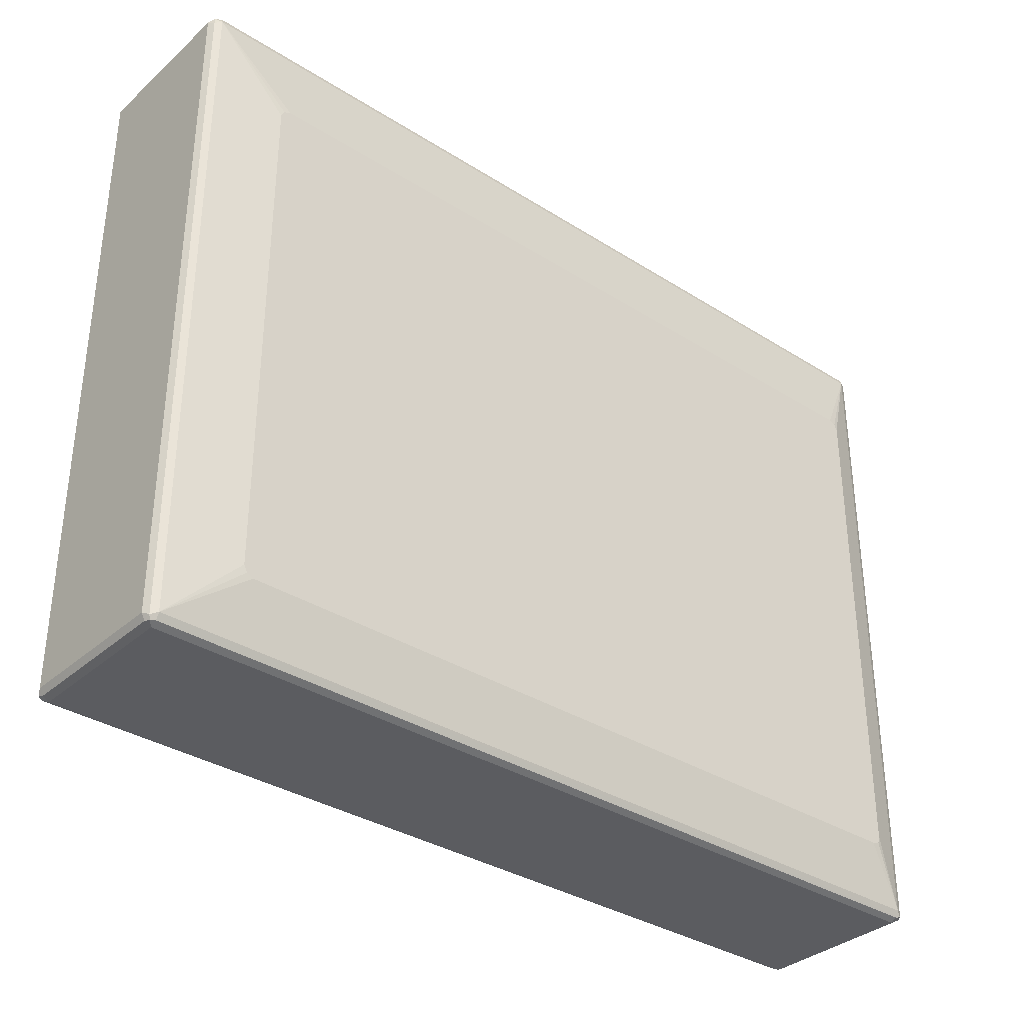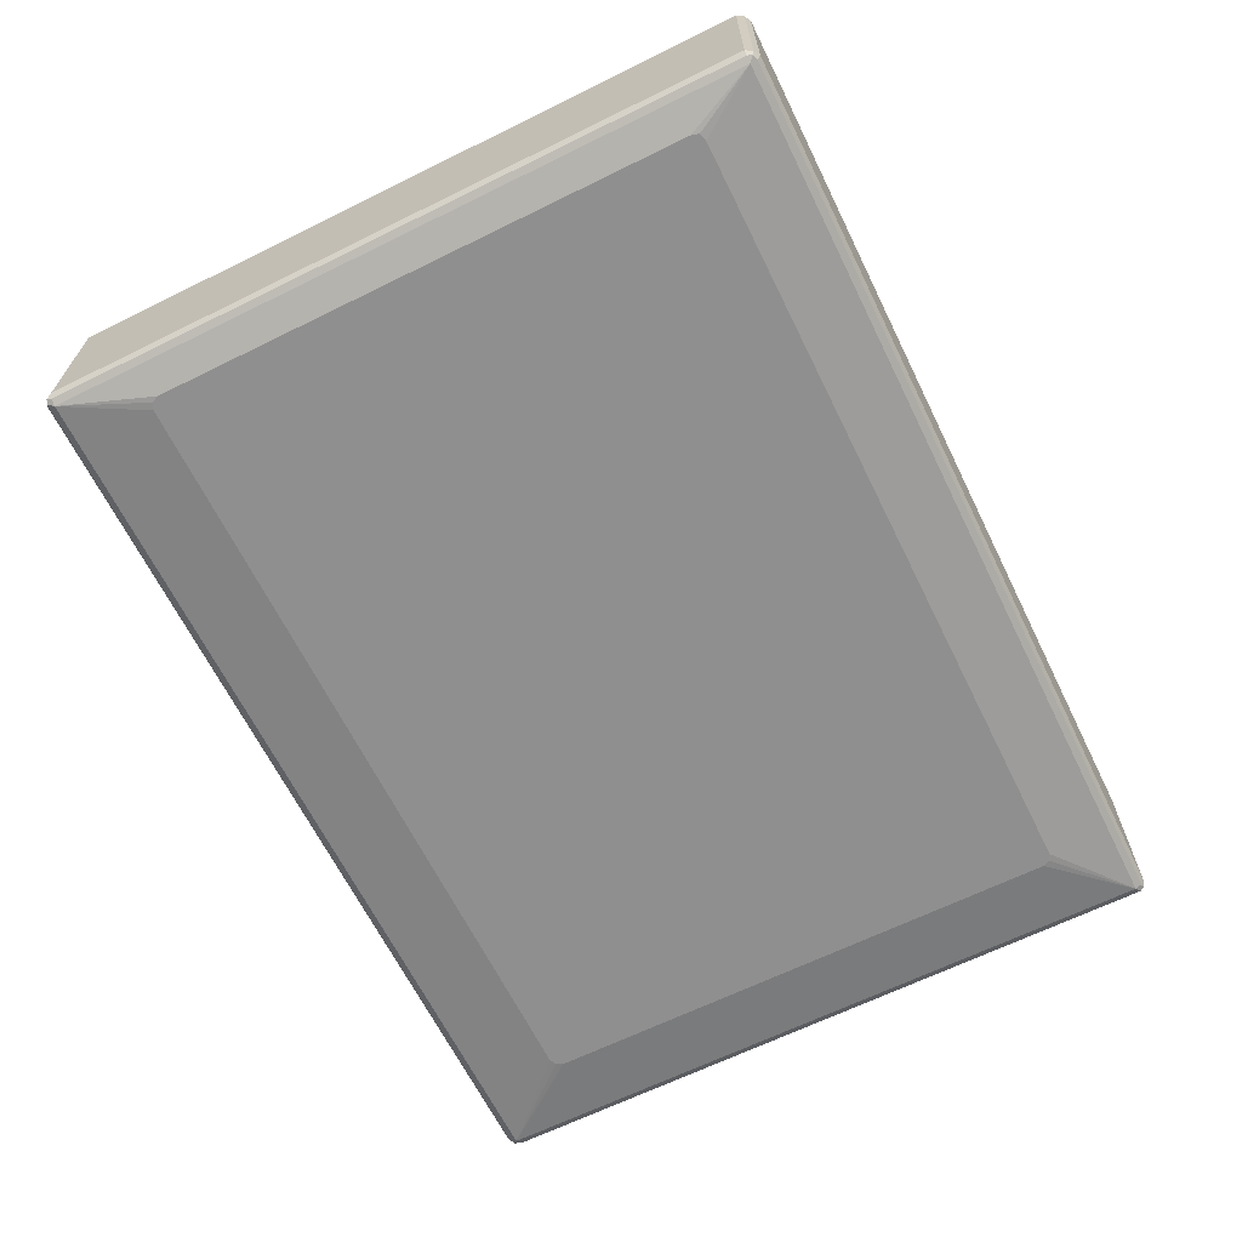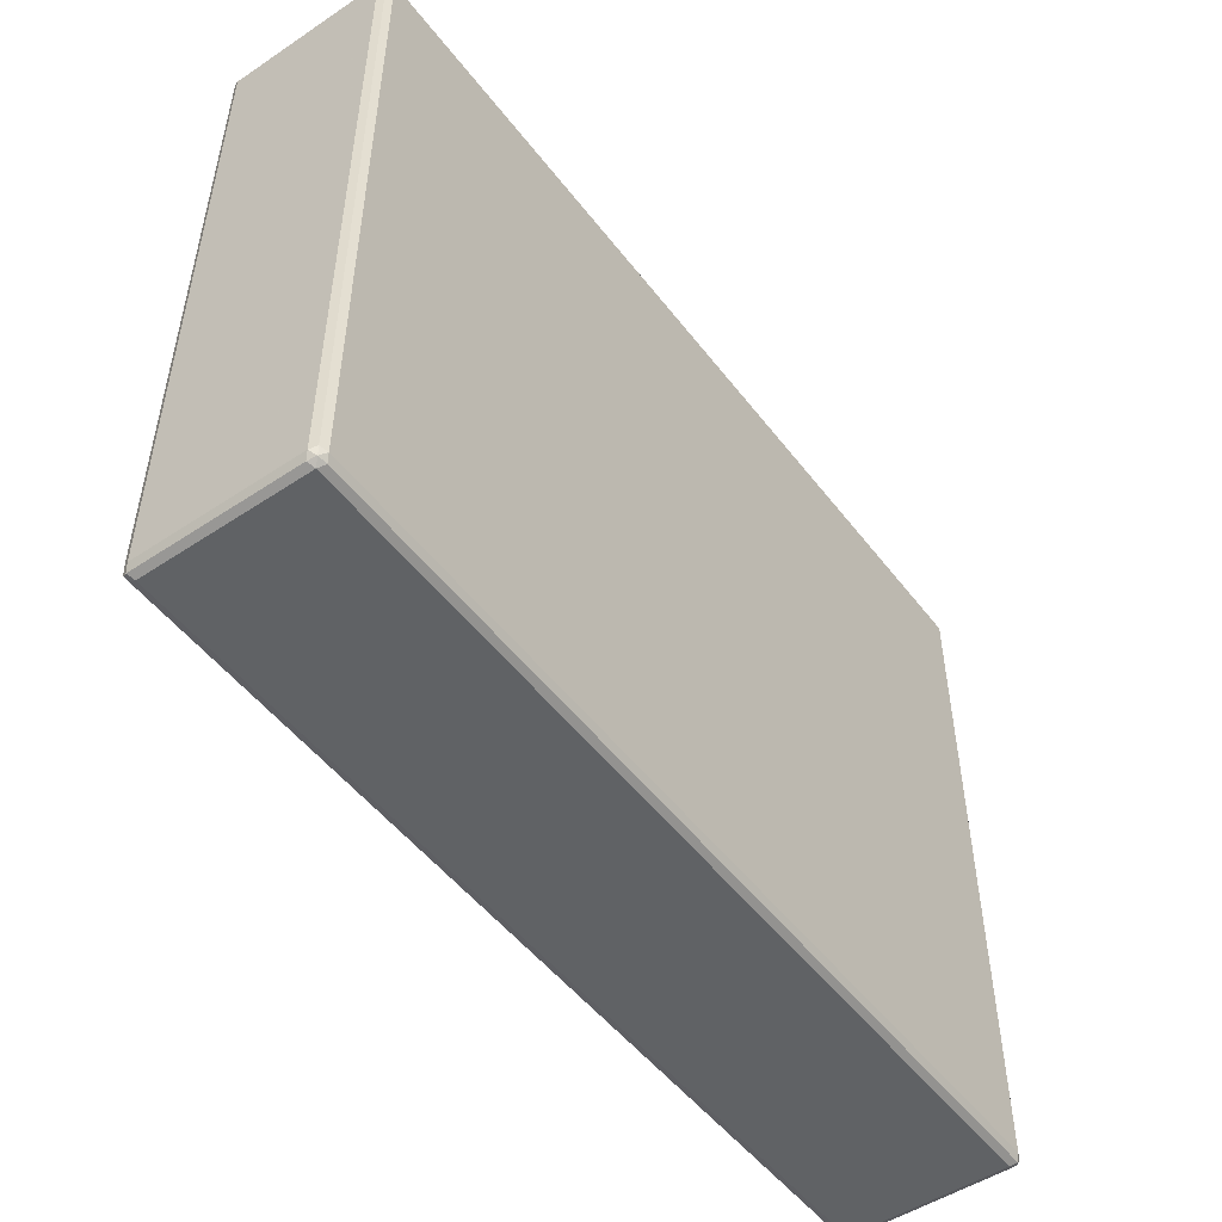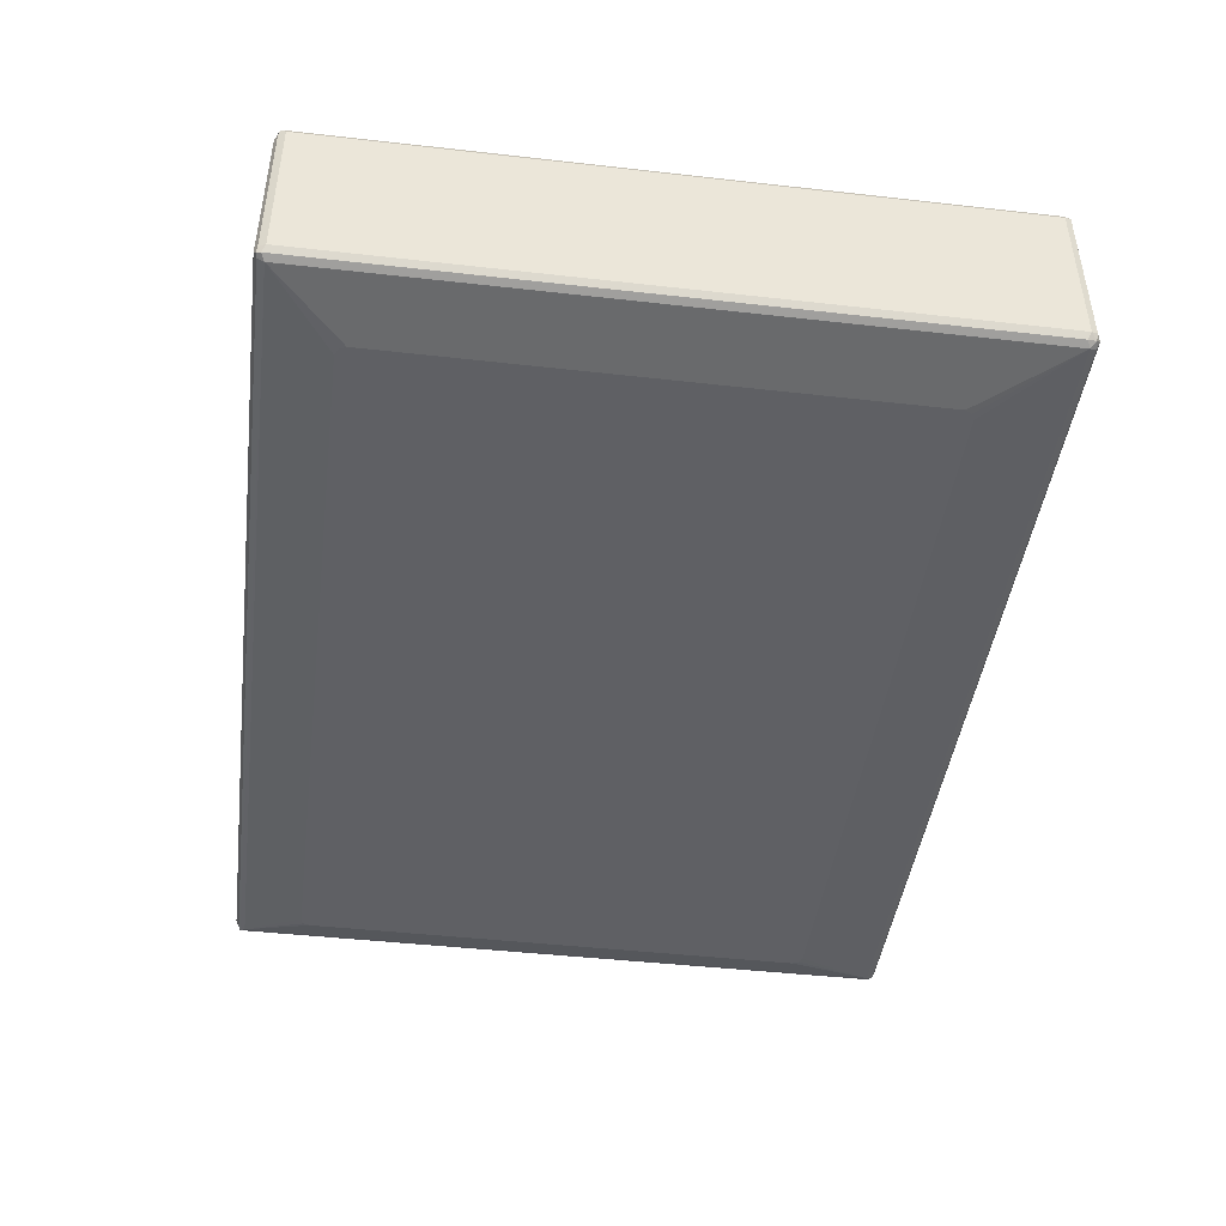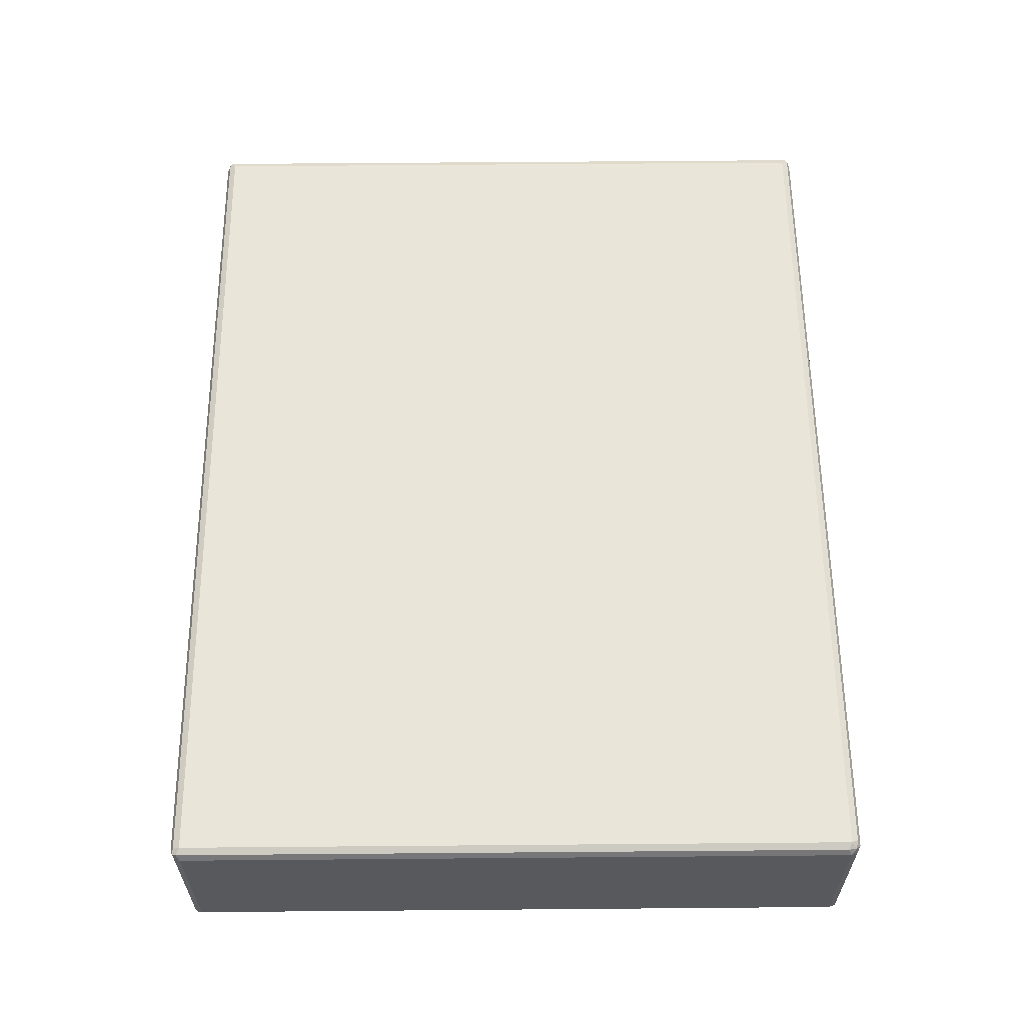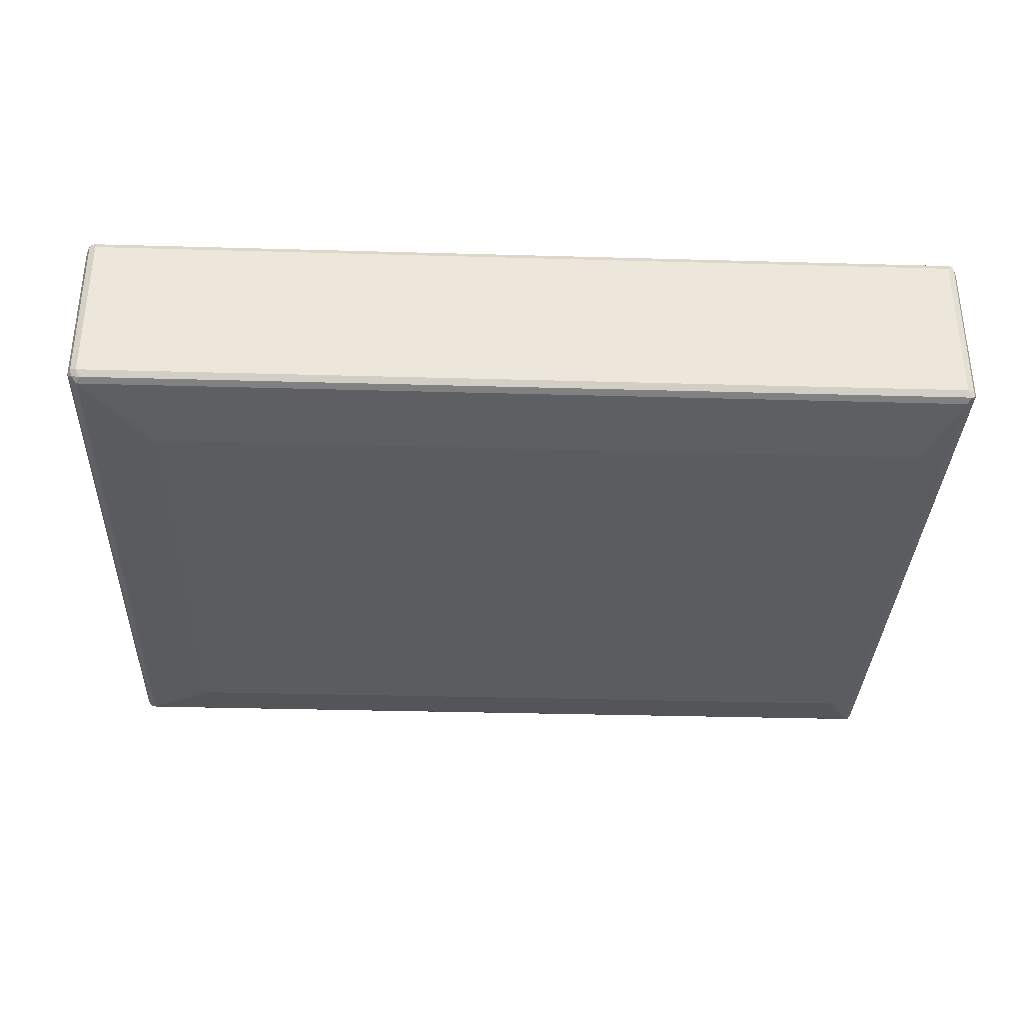
<metadata>
{"format":"obj","ext":"obj","renderer":"f3d","projection":"perspective","resolution":1024,"background":"white","views":[{"elev":-34.5,"azim":-40.4,"up":"+Z"},{"elev":-65.4,"azim":116.3,"up":"+Y"},{"elev":-50.5,"azim":126.1,"up":"+Z"},{"elev":-44.7,"azim":-97.5,"up":"+Y"},{"elev":59.7,"azim":89.5,"up":"+Y"},{"elev":-33.7,"azim":-2.2,"up":"+Y"}]}
</metadata>
<code>
v 0.7288 0.2319 -0.5797
v 0.7234 0.243 -0.5743
v 0.7371 0.2402 -0.5716
v 0.7399 0.2264 -0.5743
v 0.7288 -0.0331 -0.5797
v -0.7454 0.2319 -0.5797
v 0.7288 0.2485 -0.5633
v -0.751 0.243 -0.5743
v 0.7399 0.243 -0.5577
v 0.7455 0.2319 -0.5633
v 0.7399 -0.03865 -0.5743
v 0.7288 -0.04417 -0.5743
v -0.7454 -0.0331 -0.5797
v -0.7565 0.2319 -0.5743
v 0.3974 0.2486 -0.4471
v 0.4138 0.2486 -0.4469
v 0.4554 0.2486 -0.3976
v 0.4638 0.2486 -0.381
v 0.4802 0.2486 -0.3479
v 0.5628 0.2486 -0.1321
v 0.5631 0.2486 -0.1158
v 0.7288 0.2485 0.5633
v -0.7454 0.2485 -0.5633
v -0.7578 0.2402 -0.5716
v -0.7565 0.243 -0.5633
v 0.7399 0.243 0.5687
v 0.7455 -0.0331 -0.5633
v 0.7455 0.2319 0.5633
v 0.7371 -0.04556 -0.5716
v -0.7454 -0.04417 -0.5743
v -0.7537 -0.0414 -0.5756
v -0.7565 -0.0331 -0.5743
v -0.7621 0.2319 -0.5633
v -0.4306 0.2486 -0.4471
v 0.5631 0.2486 0.4637
v 0.7288 0.243 0.5743
v 0.7371 0.2402 0.5756
v 0.563 0.2486 0.4804
v 0.5466 0.2486 0.4966
v 0.5301 0.2486 0.4969
v -0.7454 0.2485 0.5633
v -0.7537 0.2444 0.5716
v -0.5217 0.2486 -0.3644
v -0.5134 0.2486 -0.3811
v -0.497 0.2486 -0.3975
v -0.4472 0.2486 -0.4469
v -0.7565 0.243 0.5633
v 0.7455 -0.0331 0.5633
v 0.7399 -0.04417 -0.5633
v 0.7399 0.2319 0.5743
v 0.7288 -0.04969 -0.5633
v -0.7454 -0.04969 -0.5633
v -0.7565 -0.04417 -0.5687
v -0.7621 -0.0331 -0.5633
v -0.7621 0.2319 0.5633
v -0.7454 0.243 0.5743
v 0.7288 0.2319 0.5797
v -0.7454 0.2319 0.5797
v 0.3314 0.2486 0.4969
v -0.4967 0.2486 -0.2155
v -0.5207 0.2486 -0.2769
v -0.5217 0.2486 -0.2816
v 0.3149 0.2486 0.4967
v -0.7565 0.2374 0.5743
v 0.7399 -0.0331 0.5743
v 0.7412 -0.0414 0.5716
v 0.7399 -0.04417 0.5633
v 0.7288 -0.04969 0.5633
v 0.6791 -0.06637 -0.4475
v 0.6756 -0.06637 -0.4602
v 0.6626 -0.06637 -0.4638
v -0.613 -0.06637 -0.4638
v -0.624 -0.06637 -0.4583
v -0.6294 -0.06637 -0.4473
v -0.7454 -0.04969 0.5633
v -0.7565 -0.04417 0.5577
v -0.7621 -0.0331 0.5633
v 0.7288 -0.0331 0.5797
v -0.7454 -0.0331 0.5797
v -0.7565 -0.02759 0.5743
v 0.7344 -0.04417 0.5743
v 0.6626 -0.06637 0.4307
v 0.6736 -0.06637 0.4251
v 0.6791 -0.06637 0.4142
v -0.6294 -0.06637 0.4142
v -0.7399 -0.04417 0.5743
v -0.7537 -0.0414 0.5716
v -0.624 -0.06637 0.4251
v -0.613 -0.06637 0.4307
f 41 59 63
f 48 66 67
f 41 63 60
f 42 47 55
f 42 55 64
f 42 64 56
f 48 65 66
f 49 67 68
f 51 72 52
f 50 57 78
f 50 78 65
f 51 68 84
f 51 84 69
f 51 69 70
f 51 70 71
f 51 71 72
f 52 72 73
f 49 68 51
f 41 47 42
f 31 53 54
f 37 58 57
f 27 48 67
f 52 73 74
f 27 67 49
f 27 49 29
f 28 37 50
f 28 50 65
f 28 65 48
f 29 49 51
f 29 51 52
f 29 52 30
f 30 52 53
f 30 53 31
f 31 54 32
f 33 54 77
f 33 77 55
f 36 42 56
f 36 56 37
f 37 57 50
f 37 56 58
f 41 60 61
f 52 74 85
f 68 75 89
f 52 75 76
f 69 89 88
f 69 88 85
f 69 85 74
f 69 74 73
f 69 73 72
f 69 72 71
f 69 71 70
f 75 86 87
f 69 82 89
f 75 87 76
f 75 88 89
f 76 87 77
f 77 87 80
f 78 79 86
f 78 86 81
f 79 80 87
f 79 87 86
f 26 37 28
f 75 85 88
f 52 85 75
f 69 83 82
f 68 89 82
f 52 76 53
f 53 76 77
f 53 77 54
f 55 77 80
f 55 80 64
f 56 64 58
f 57 58 79
f 57 79 78
f 69 84 83
f 58 64 80
f 65 81 66
f 65 78 81
f 66 81 67
f 67 81 68
f 68 82 83
f 68 83 84
f 68 81 86
f 68 86 75
f 58 80 79
f 25 55 47
f 41 61 62
f 24 33 25
f 7 16 17
f 7 17 18
f 7 18 19
f 7 19 20
f 7 20 21
f 7 21 35
f 7 35 22
f 7 22 26
f 7 15 16
f 7 26 9
f 7 34 15
f 8 14 24
f 8 24 25
f 8 25 23
f 9 26 28
f 9 28 10
f 10 28 48
f 10 48 27
f 7 23 34
f 6 14 8
f 6 32 14
f 6 13 32
f 25 33 55
f 1 2 3
f 1 3 4
f 1 4 11
f 1 11 5
f 1 5 13
f 1 13 6
f 1 6 8
f 2 7 3
f 2 8 23
f 2 23 7
f 3 7 9
f 3 9 10
f 3 10 4
f 4 10 27
f 4 27 11
f 5 11 12
f 5 12 30
f 5 30 13
f 11 29 12
f 11 27 29
f 1 8 2
f 13 30 31
f 15 18 17
f 15 17 16
f 22 36 37
f 22 37 26
f 22 35 38
f 22 38 39
f 22 39 40
f 22 40 59
f 15 19 18
f 22 59 41
f 22 42 36
f 23 25 47
f 23 47 41
f 23 41 62
f 23 43 44
f 23 44 45
f 23 45 46
f 12 29 30
f 22 41 42
f 15 20 19
f 23 62 43
f 23 46 34
f 15 21 20
f 14 32 54
f 14 54 33
f 15 34 46
f 15 46 45
f 15 45 44
f 15 44 43
f 15 43 62
f 14 33 24
f 15 61 60
f 15 35 21
f 15 62 61
f 15 38 35
f 15 39 38
f 13 31 32
f 15 59 40
f 15 63 59
f 15 40 39
f 15 60 63

</code>
